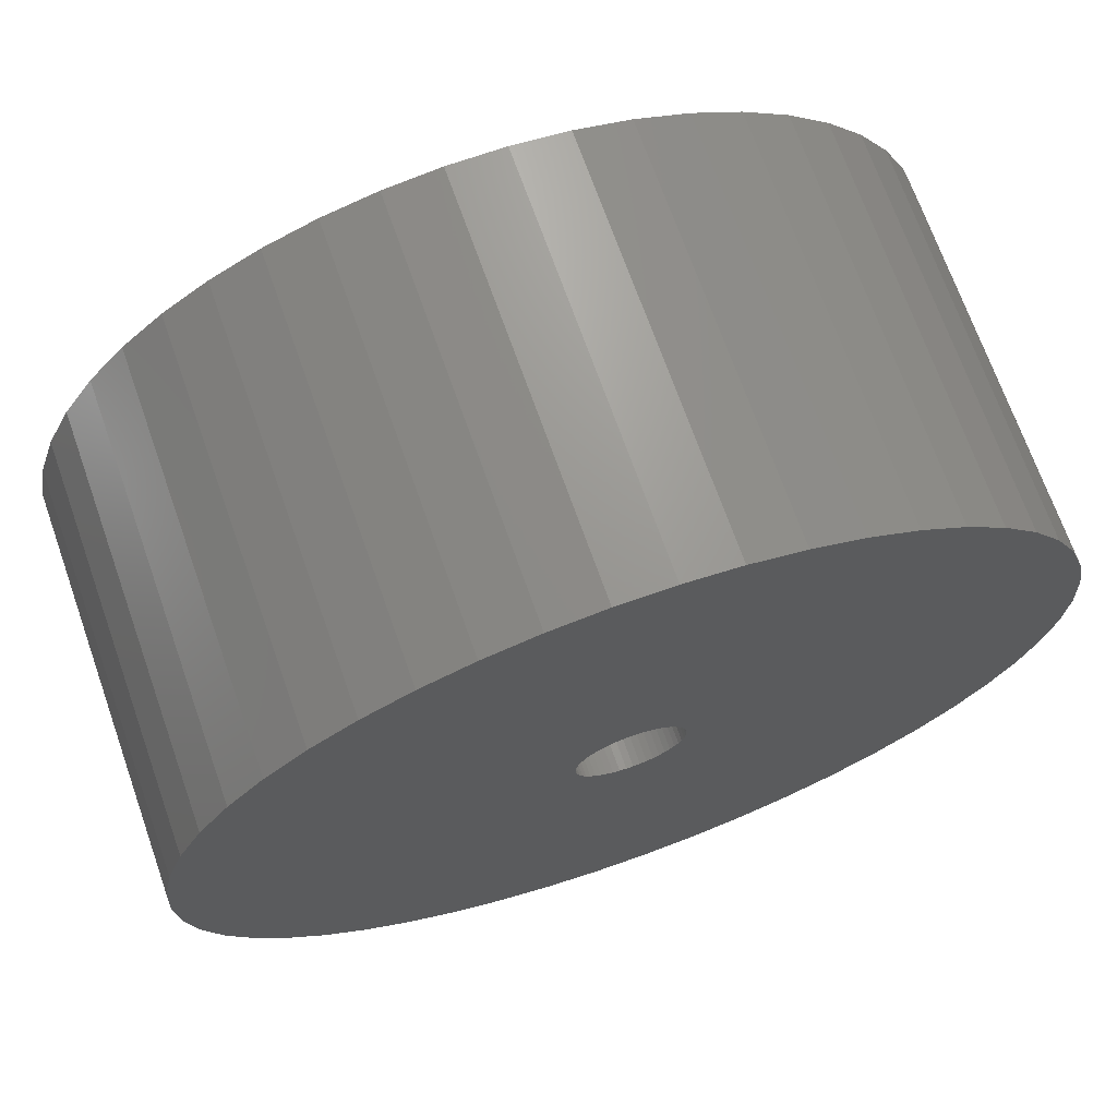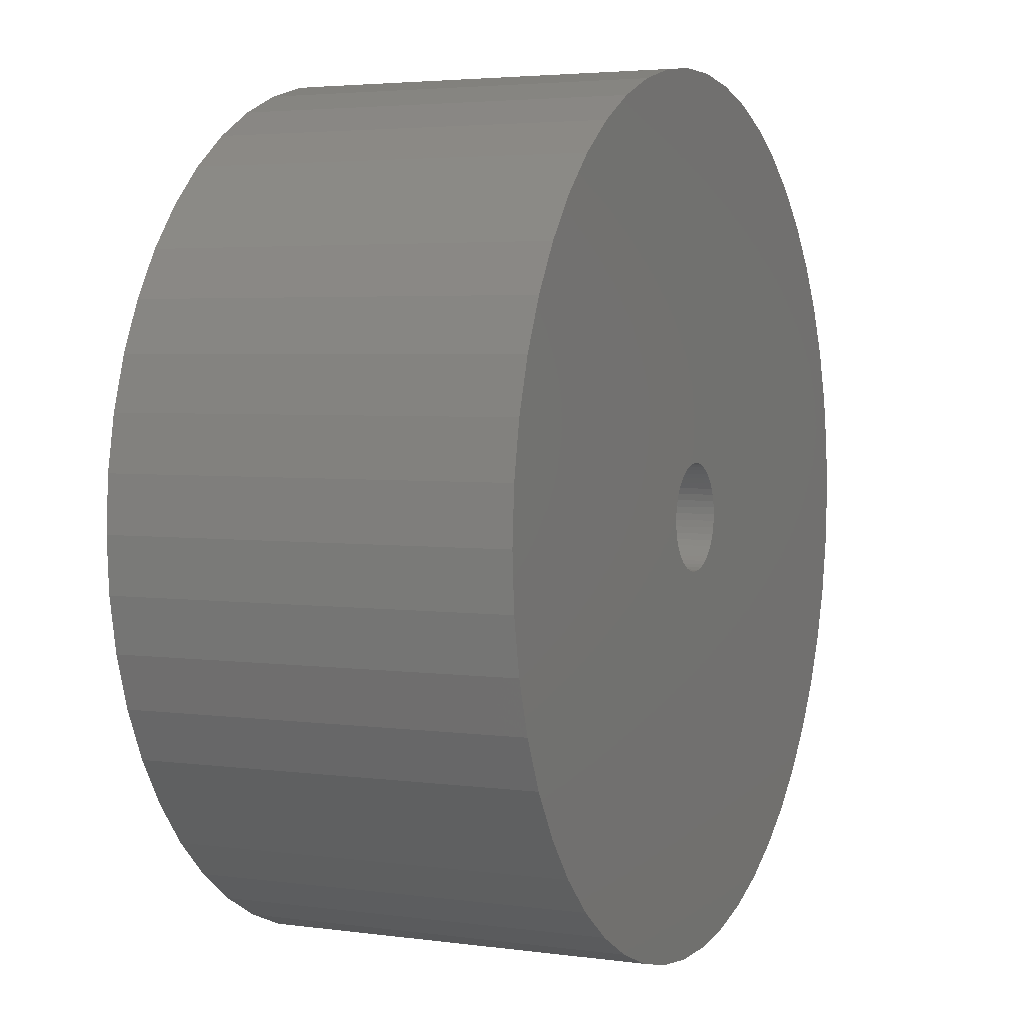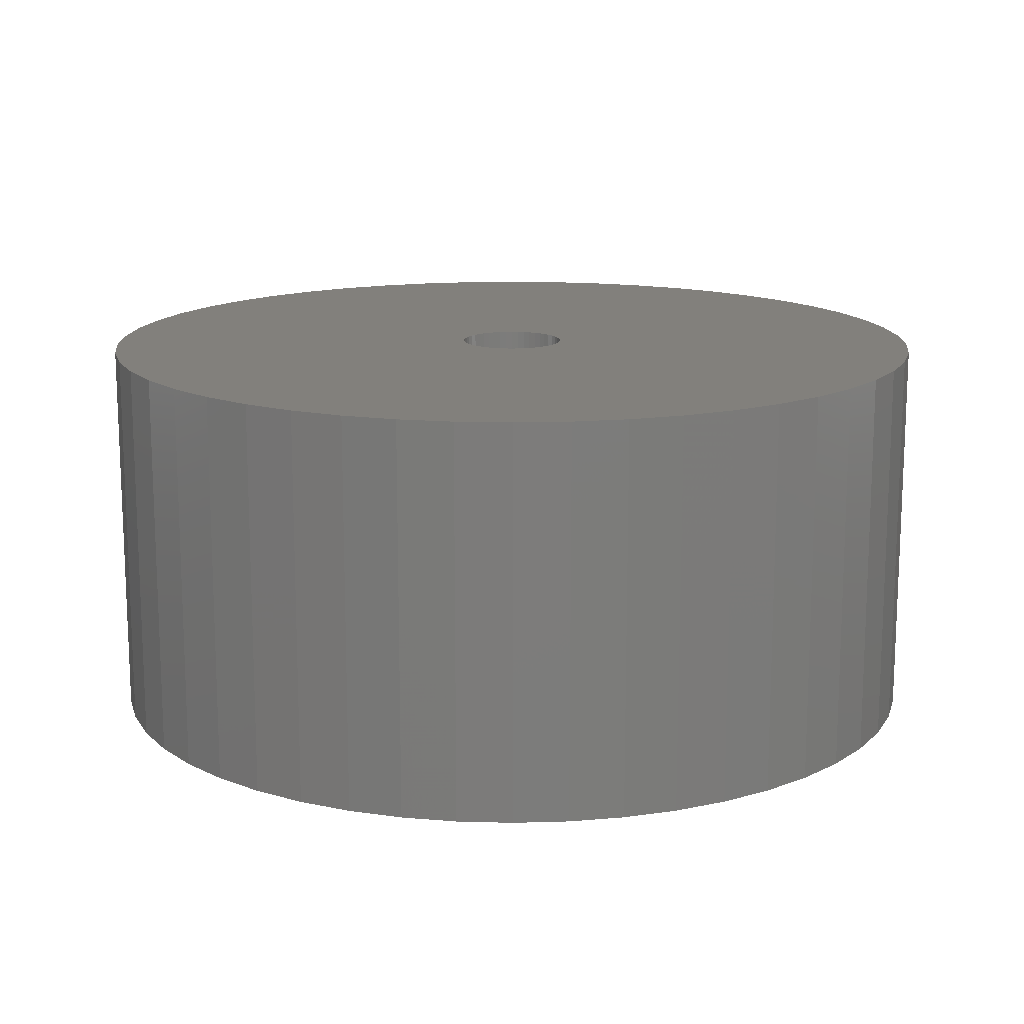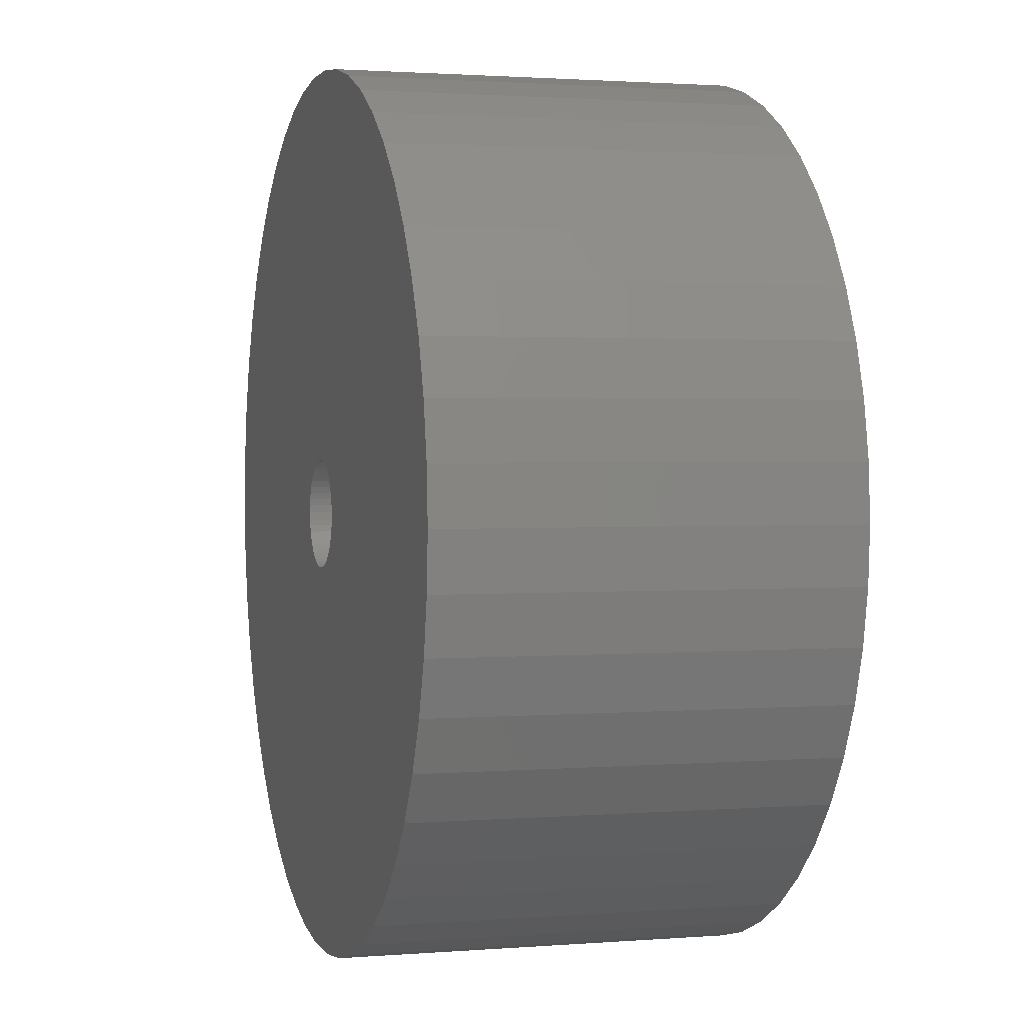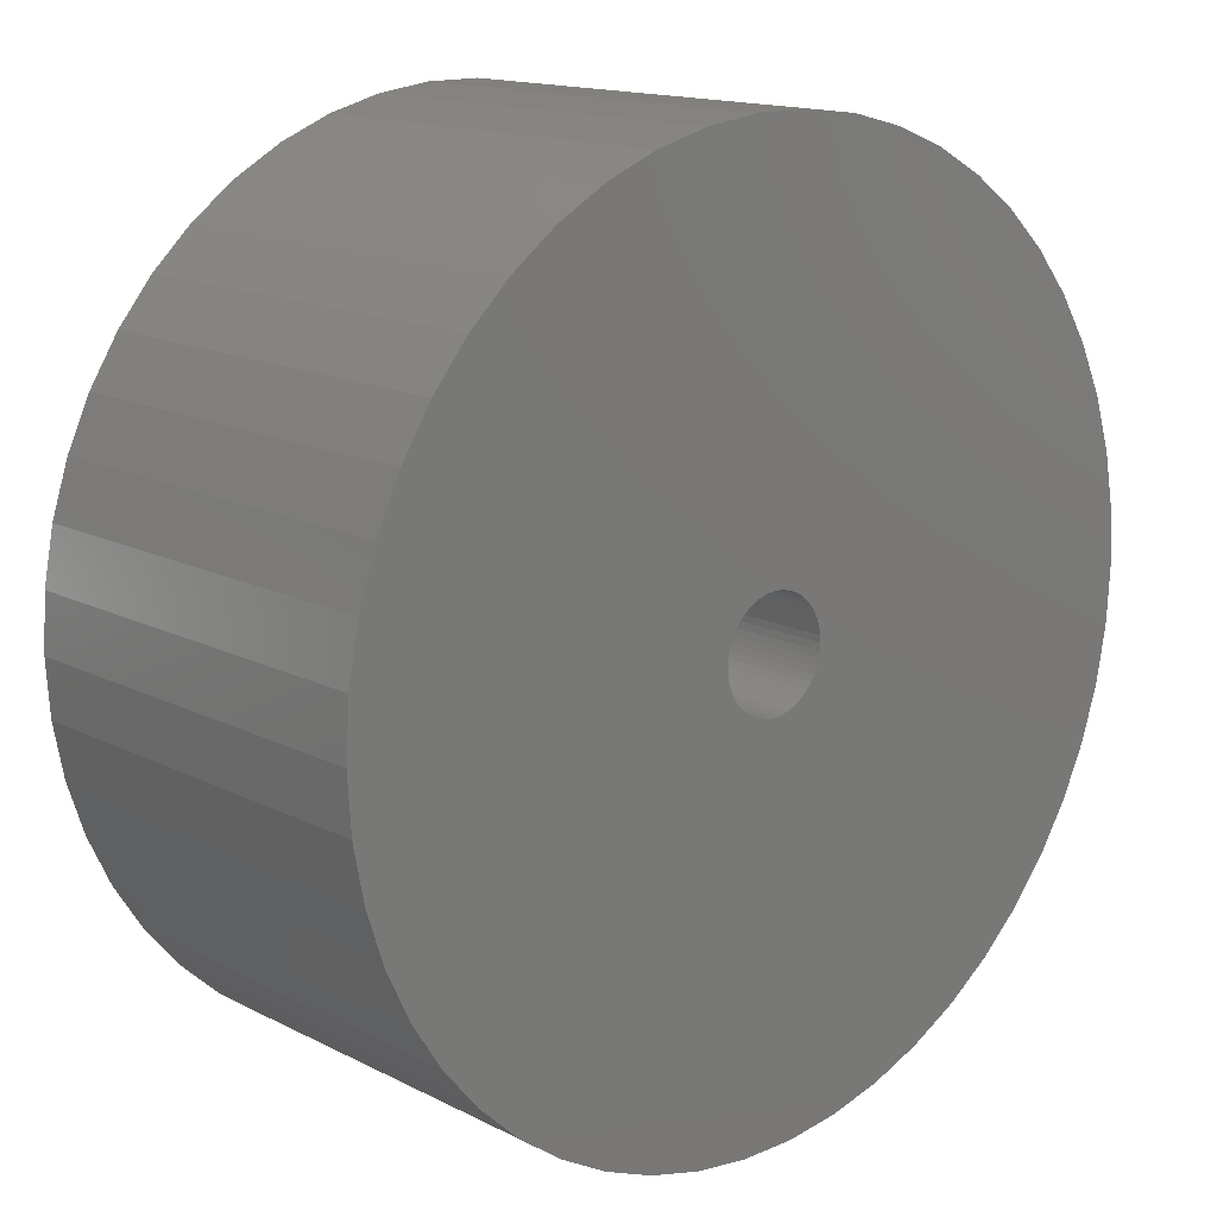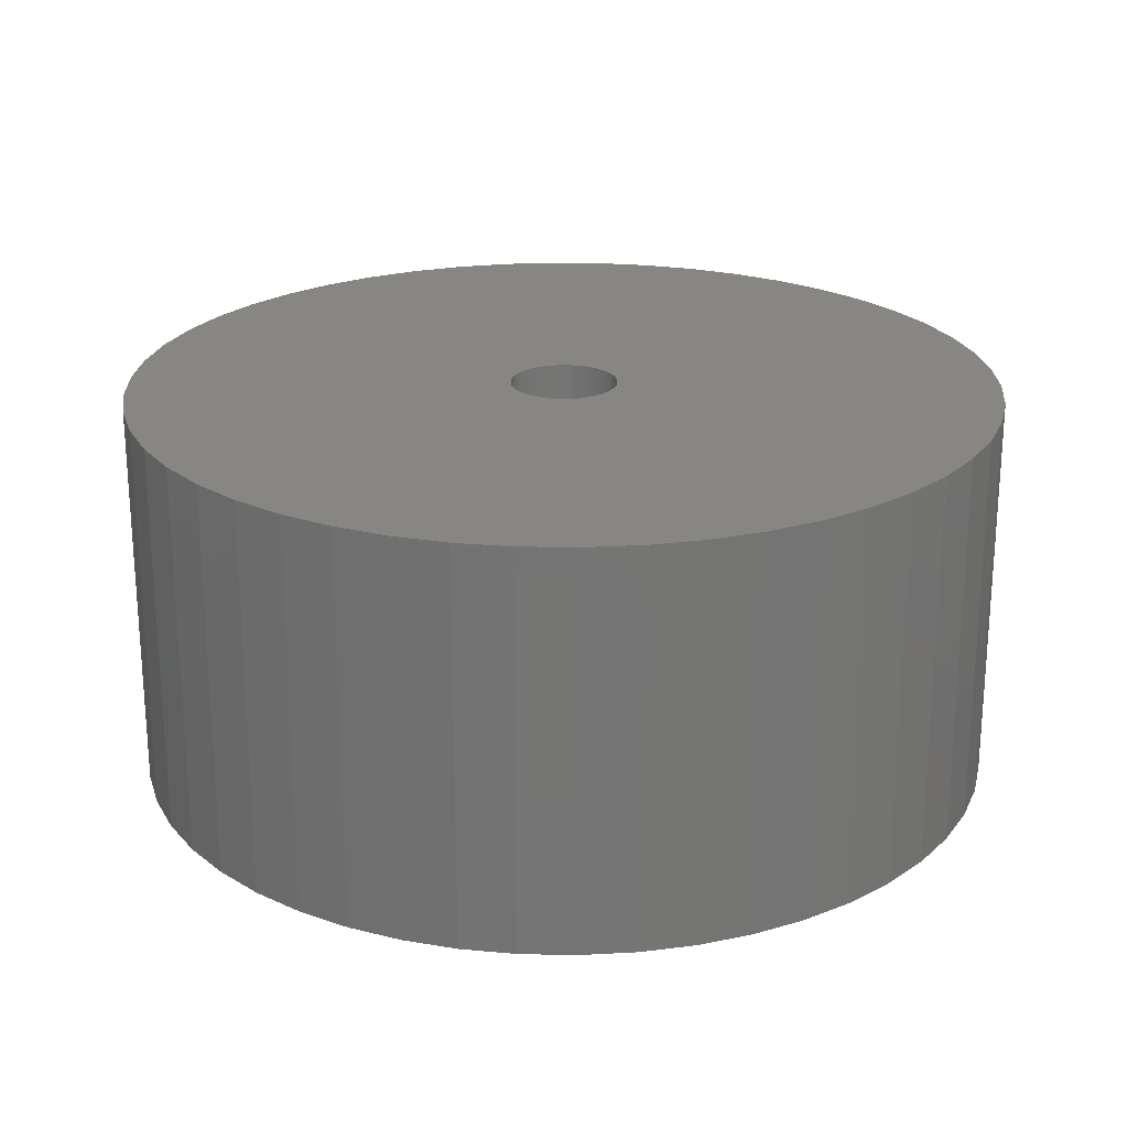
<metadata>
{"format":"stl","ext":"stl","renderer":"f3d","projection":"perspective","resolution":1024,"background":"white","views":[{"elev":70.2,"azim":-19.5,"up":"+Y"},{"elev":3.7,"azim":114.4,"up":"+Y"},{"elev":14.5,"azim":3.5,"up":"+Z"},{"elev":1.7,"azim":-106.1,"up":"+Y"},{"elev":14.9,"azim":-42.7,"up":"+Y"},{"elev":22.8,"azim":9.1,"up":"+Z"}]}
</metadata>
<code>
# stl→obj: 200 verts, 400 faces
v 11 0 5
v 10.91 1.379 -5
v 10.91 1.379 5
v 11 0 -5
v -11 0 -5
v -10.91 1.379 5
v -10.91 1.379 -5
v -11 0 5
v 0.6907 10.98 -5
v -0.6907 10.98 5
v 0.6907 10.98 5
v -0.6907 10.98 -5
v 8.019 7.53 -5
v 7.012 8.476 5
v 8.019 7.53 5
v 7.012 8.476 -5
v -7.012 8.476 -5
v -8.019 7.53 5
v -7.012 8.476 5
v -8.019 7.53 -5
v -3.399 10.46 -5
v -4.684 9.953 5
v -3.399 10.46 5
v -4.684 9.953 -5
v 8.019 -7.53 5
v 8.899 -6.466 -5
v 8.899 -6.466 5
v 8.019 -7.53 -5
v 10.23 4.049 5
v 9.639 5.299 -5
v 9.639 5.299 5
v 10.23 4.049 -5
v 4.684 9.953 -5
v 3.399 10.46 5
v 4.684 9.953 5
v 3.399 10.46 -5
v 2.061 10.81 5
v 2.061 10.81 -5
v 5.894 9.288 5
v 5.894 9.288 -5
v -10.23 4.049 -5
v -9.639 5.299 5
v -9.639 5.299 -5
v -10.23 4.049 5
v -8.899 6.466 5
v -8.899 6.466 -5
v -10.65 2.736 5
v -10.65 2.736 -5
v -5.894 9.288 -5
v -5.894 9.288 5
v -2.061 10.81 5
v -2.061 10.81 -5
v 0.6907 -10.98 -5
v 2.061 -10.81 5
v 0.6907 -10.98 5
v 2.061 -10.81 -5
v 10.65 2.736 5
v 10.65 2.736 -5
v 8.899 6.466 5
v 8.899 6.466 -5
v 1.35 0 5
v 1.339 0.1692 5
v 10.91 -1.379 5
v 1.308 0.3357 5
v 1.339 -0.1692 5
v 1.255 0.497 5
v 10.65 -2.736 5
v 1.183 0.6504 5
v 1.308 -0.3357 5
v 1.092 0.7935 5
v 10.23 -4.049 5
v 0.9841 0.9241 5
v 1.255 -0.497 5
v 0.8605 1.04 5
v 9.639 -5.299 5
v 0.7234 1.14 5
v 1.183 -0.6504 5
v 0.5748 1.222 5
v 0.4172 1.284 5
v 1.092 -0.7935 5
v 0.253 1.326 5
v 0.08477 1.347 5
v -0.08477 1.347 5
v -0.253 1.326 5
v -0.4172 1.284 5
v -0.5748 1.222 5
v -0.7234 1.14 5
v -0.8605 1.04 5
v -0.9841 0.9241 5
v -1.092 0.7935 5
v 0.9841 -0.9241 5
v 7.012 -8.476 5
v 0.8605 -1.04 5
v 5.894 -9.288 5
v 0.7234 -1.14 5
v 4.684 -9.953 5
v 0.5748 -1.222 5
v 3.399 -10.46 5
v 0.4172 -1.284 5
v 0.253 -1.326 5
v 0.08477 -1.347 5
v -0.08477 -1.347 5
v -0.6907 -10.98 5
v -0.253 -1.326 5
v -2.061 -10.81 5
v -0.4172 -1.284 5
v -3.399 -10.46 5
v -0.5748 -1.222 5
v -4.684 -9.953 5
v -0.7234 -1.14 5
v -5.894 -9.288 5
v -0.8605 -1.04 5
v -7.012 -8.476 5
v -0.9841 -0.9241 5
v -8.019 -7.53 5
v -1.092 -0.7935 5
v -8.899 -6.466 5
v -1.183 -0.6504 5
v -9.639 -5.299 5
v -1.255 -0.497 5
v -10.23 -4.049 5
v -1.308 -0.3357 5
v -10.65 -2.736 5
v -1.339 -0.1692 5
v -10.91 -1.379 5
v -1.35 0 5
v -1.183 0.6504 5
v -1.255 0.497 5
v -1.308 0.3357 5
v -1.339 0.1692 5
v 10.91 -1.379 -5
v 5.894 -9.288 -5
v 7.012 -8.476 -5
v 10.23 -4.049 -5
v 9.639 -5.299 -5
v -5.894 -9.288 -5
v -4.684 -9.953 -5
v -9.639 -5.299 -5
v -10.23 -4.049 -5
v -10.91 -1.379 -5
v -10.65 -2.736 -5
v 3.399 -10.46 -5
v 4.684 -9.953 -5
v 10.65 -2.736 -5
v -2.061 -10.81 -5
v -0.6907 -10.98 -5
v -8.019 -7.53 -5
v -7.012 -8.476 -5
v 1.35 0 -5
v 1.339 -0.1692 -5
v 1.308 -0.3357 -5
v 1.339 0.1692 -5
v 1.255 -0.497 -5
v 1.183 -0.6504 -5
v 1.308 0.3357 -5
v 1.092 -0.7935 -5
v 0.9841 -0.9241 -5
v 1.255 0.497 -5
v 0.8605 -1.04 -5
v 0.7234 -1.14 -5
v 1.183 0.6504 -5
v 0.5748 -1.222 -5
v 0.4172 -1.284 -5
v 1.092 0.7935 -5
v 0.253 -1.326 -5
v 0.08477 -1.347 -5
v -0.08477 -1.347 -5
v -0.253 -1.326 -5
v -0.4172 -1.284 -5
v -3.399 -10.46 -5
v -0.5748 -1.222 -5
v -0.7234 -1.14 -5
v -0.8605 -1.04 -5
v -0.9841 -0.9241 -5
v -1.092 -0.7935 -5
v 0.9841 0.9241 -5
v 0.8605 1.04 -5
v 0.7234 1.14 -5
v 0.5748 1.222 -5
v 0.4172 1.284 -5
v 0.253 1.326 -5
v 0.08477 1.347 -5
v -0.08477 1.347 -5
v -0.253 1.326 -5
v -0.4172 1.284 -5
v -0.5748 1.222 -5
v -0.7234 1.14 -5
v -0.8605 1.04 -5
v -0.9841 0.9241 -5
v -1.092 0.7935 -5
v -1.183 0.6504 -5
v -1.255 0.497 -5
v -1.308 0.3357 -5
v -1.339 0.1692 -5
v -1.35 0 -5
v -8.899 -6.466 -5
v -1.183 -0.6504 -5
v -1.255 -0.497 -5
v -1.308 -0.3357 -5
v -1.339 -0.1692 -5
f 1 2 3
f 2 1 4
f 5 6 7
f 6 5 8
f 9 10 11
f 10 9 12
f 13 14 15
f 14 13 16
f 17 18 19
f 18 17 20
f 21 22 23
f 22 21 24
f 25 26 27
f 26 25 28
f 29 30 31
f 30 29 32
f 33 34 35
f 34 33 36
f 36 37 34
f 37 36 38
f 16 39 14
f 39 16 40
f 41 42 43
f 42 41 44
f 43 45 46
f 45 43 42
f 7 47 48
f 47 7 6
f 49 19 50
f 19 49 17
f 12 51 10
f 51 12 52
f 53 54 55
f 54 53 56
f 57 32 29
f 32 57 58
f 3 58 57
f 58 3 2
f 59 13 15
f 13 59 60
f 31 60 59
f 60 31 30
f 38 11 37
f 11 38 9
f 40 35 39
f 35 40 33
f 61 1 3
f 62 3 57
f 1 61 63
f 64 57 29
f 65 63 61
f 66 29 31
f 63 65 67
f 68 31 59
f 69 67 65
f 70 59 15
f 67 69 71
f 72 15 14
f 73 71 69
f 74 14 39
f 71 73 75
f 76 39 35
f 77 75 73
f 78 35 34
f 75 77 27
f 79 34 37
f 80 27 77
f 27 80 25
f 3 62 61
f 57 64 62
f 29 66 64
f 31 68 66
f 59 70 68
f 15 72 70
f 14 74 72
f 39 76 74
f 81 37 11
f 35 78 76
f 34 79 78
f 37 81 79
f 11 82 81
f 11 83 82
f 10 83 11
f 83 10 84
f 51 84 10
f 84 51 85
f 23 85 51
f 85 23 86
f 22 86 23
f 86 22 87
f 50 87 22
f 87 50 88
f 19 88 50
f 88 19 89
f 18 89 19
f 89 18 90
f 91 25 80
f 25 91 92
f 93 92 91
f 92 93 94
f 95 94 93
f 94 95 96
f 97 96 95
f 96 97 98
f 99 98 97
f 98 99 54
f 100 54 99
f 54 100 55
f 101 55 100
f 102 55 101
f 103 102 104
f 105 104 106
f 107 106 108
f 102 103 55
f 109 108 110
f 111 110 112
f 113 112 114
f 115 114 116
f 117 116 118
f 119 118 120
f 121 120 122
f 123 122 124
f 125 124 126
f 45 90 18
f 104 105 103
f 90 45 127
f 106 107 105
f 42 127 45
f 108 109 107
f 127 42 128
f 110 111 109
f 44 128 42
f 112 113 111
f 128 44 129
f 114 115 113
f 47 129 44
f 116 117 115
f 129 47 130
f 118 119 117
f 6 130 47
f 120 121 119
f 130 6 126
f 122 123 121
f 8 126 6
f 124 125 123
f 126 8 125
f 63 4 1
f 4 63 131
f 132 92 94
f 92 132 133
f 75 134 71
f 134 75 135
f 27 135 75
f 135 27 26
f 136 109 111
f 109 136 137
f 138 121 139
f 121 138 119
f 140 8 5
f 8 140 125
f 139 123 141
f 123 139 121
f 133 25 92
f 25 133 28
f 142 96 98
f 96 142 143
f 56 98 54
f 98 56 142
f 46 18 20
f 18 46 45
f 48 44 41
f 44 48 47
f 24 50 22
f 50 24 49
f 52 23 51
f 23 52 21
f 71 144 67
f 144 71 134
f 67 131 63
f 131 67 144
f 145 103 105
f 103 145 146
f 147 113 115
f 113 147 148
f 141 125 140
f 125 141 123
f 149 4 131
f 150 131 144
f 4 149 2
f 151 144 134
f 152 2 149
f 153 134 135
f 2 152 58
f 154 135 26
f 155 58 152
f 156 26 28
f 58 155 32
f 157 28 133
f 158 32 155
f 159 133 132
f 32 158 30
f 160 132 143
f 161 30 158
f 162 143 142
f 30 161 60
f 163 142 56
f 164 60 161
f 60 164 13
f 131 150 149
f 144 151 150
f 134 153 151
f 135 154 153
f 26 156 154
f 28 157 156
f 133 159 157
f 132 160 159
f 165 56 53
f 143 162 160
f 142 163 162
f 56 165 163
f 53 166 165
f 53 167 166
f 146 167 53
f 167 146 168
f 145 168 146
f 168 145 169
f 170 169 145
f 169 170 171
f 137 171 170
f 171 137 172
f 136 172 137
f 172 136 173
f 148 173 136
f 173 148 174
f 147 174 148
f 174 147 175
f 176 13 164
f 13 176 16
f 177 16 176
f 16 177 40
f 178 40 177
f 40 178 33
f 179 33 178
f 33 179 36
f 180 36 179
f 36 180 38
f 181 38 180
f 38 181 9
f 182 9 181
f 183 9 182
f 12 183 184
f 52 184 185
f 21 185 186
f 183 12 9
f 24 186 187
f 49 187 188
f 17 188 189
f 20 189 190
f 46 190 191
f 43 191 192
f 41 192 193
f 48 193 194
f 7 194 195
f 196 175 147
f 184 52 12
f 175 196 197
f 185 21 52
f 138 197 196
f 186 24 21
f 197 138 198
f 187 49 24
f 139 198 138
f 188 17 49
f 198 139 199
f 189 20 17
f 141 199 139
f 190 46 20
f 199 141 200
f 191 43 46
f 140 200 141
f 192 41 43
f 200 140 195
f 193 48 41
f 5 195 140
f 194 7 48
f 195 5 7
f 143 94 96
f 94 143 132
f 146 55 103
f 55 146 53
f 137 107 109
f 107 137 170
f 148 111 113
f 111 148 136
f 147 117 196
f 117 147 115
f 196 119 138
f 119 196 117
f 170 105 107
f 105 170 145
f 161 70 164
f 70 161 68
f 180 78 79
f 78 180 179
f 186 85 86
f 85 186 185
f 128 191 127
f 191 128 192
f 150 61 149
f 61 150 65
f 160 97 95
f 97 160 162
f 183 82 83
f 82 183 182
f 178 74 76
f 74 178 177
f 126 194 130
f 194 126 195
f 130 193 129
f 193 130 194
f 90 189 89
f 189 90 190
f 189 88 89
f 88 189 188
f 162 99 97
f 99 162 163
f 159 95 93
f 95 159 160
f 177 72 74
f 72 177 176
f 164 72 176
f 72 164 70
f 181 79 81
f 79 181 180
f 182 81 82
f 81 182 181
f 179 76 78
f 76 179 178
f 129 192 128
f 192 129 193
f 127 190 90
f 190 127 191
f 184 83 84
f 83 184 183
f 185 84 85
f 84 185 184
f 187 86 87
f 86 187 186
f 188 87 88
f 87 188 187
f 149 62 152
f 62 149 61
f 124 195 126
f 195 124 200
f 116 197 118
f 197 116 175
f 165 101 100
f 101 165 166
f 158 68 161
f 68 158 66
f 155 66 158
f 66 155 64
f 152 64 155
f 64 152 62
f 151 65 150
f 65 151 69
f 157 93 91
f 93 157 159
f 156 77 154
f 77 156 80
f 154 73 153
f 73 154 77
f 166 102 101
f 102 166 167
f 118 198 120
f 198 118 197
f 114 175 116
f 175 114 174
f 153 69 151
f 69 153 73
f 172 112 110
f 112 172 173
f 168 106 104
f 106 168 169
f 122 200 124
f 200 122 199
f 120 199 122
f 199 120 198
f 173 114 112
f 114 173 174
f 163 100 99
f 100 163 165
f 157 80 156
f 80 157 91
f 171 110 108
f 110 171 172
f 167 104 102
f 104 167 168
f 169 108 106
f 108 169 171

</code>
